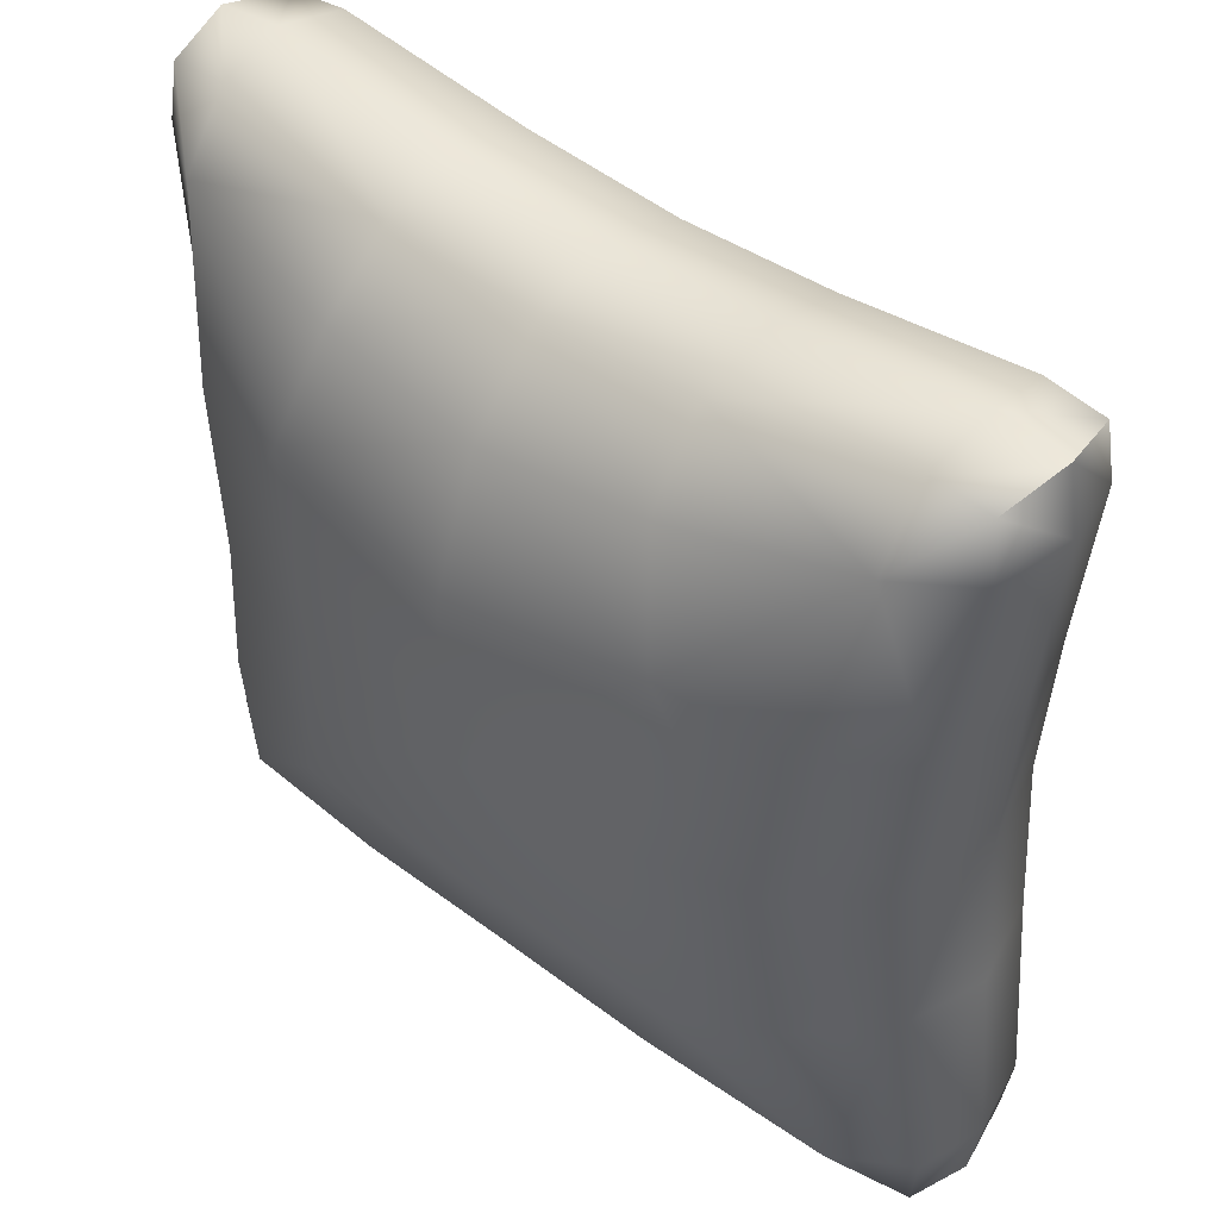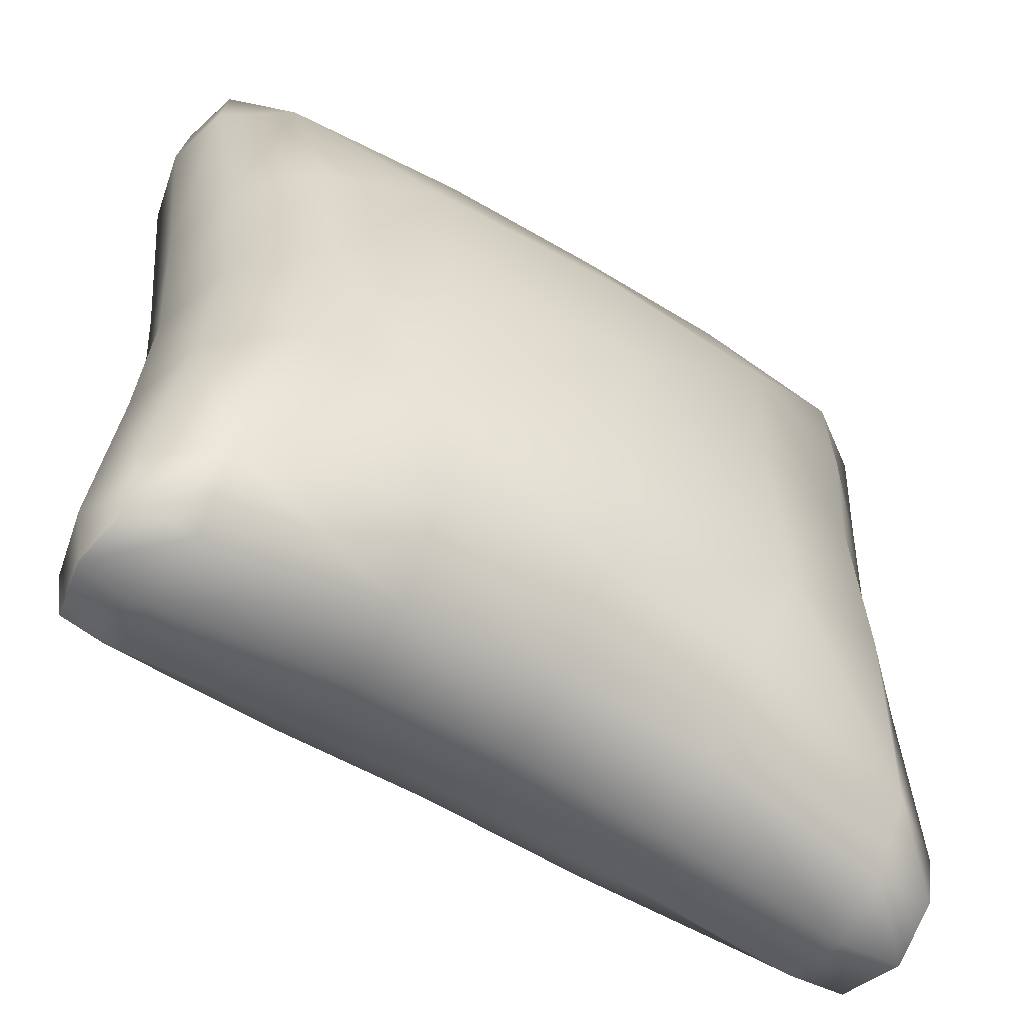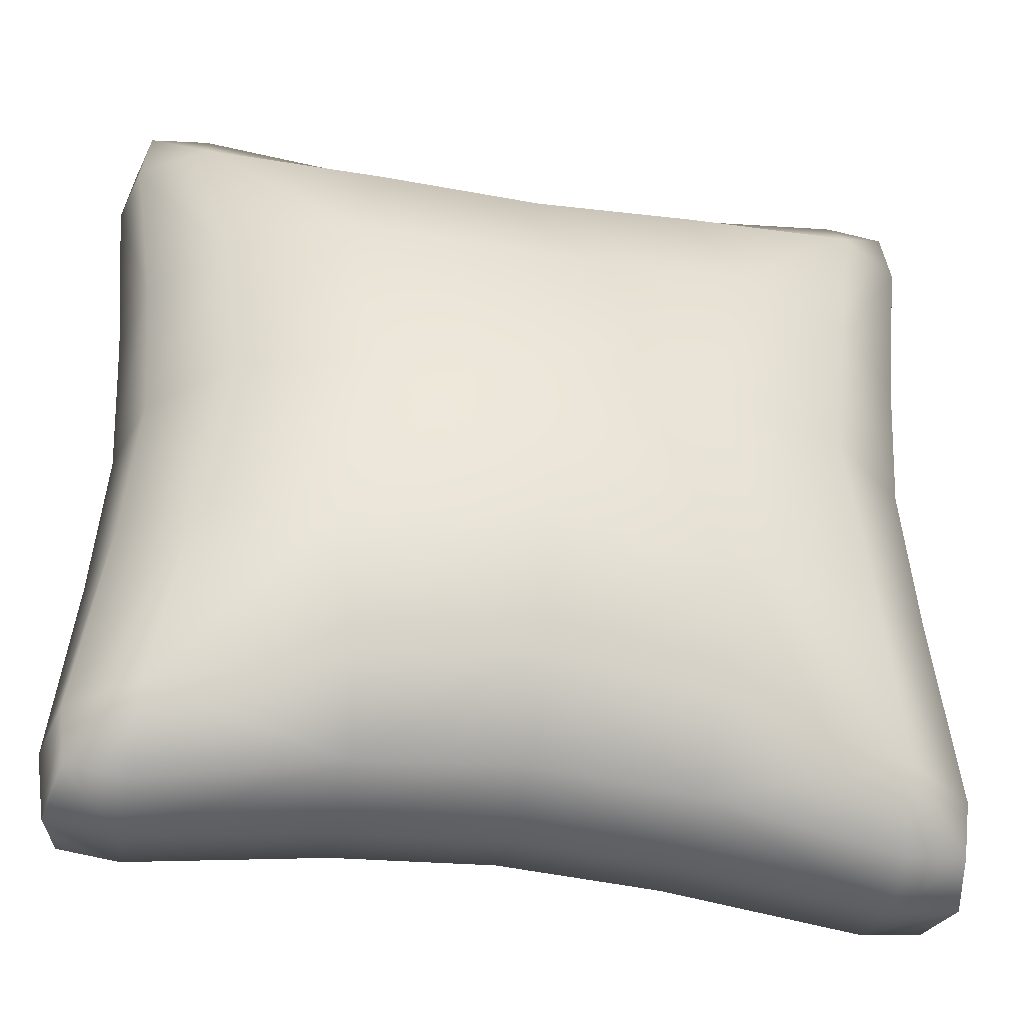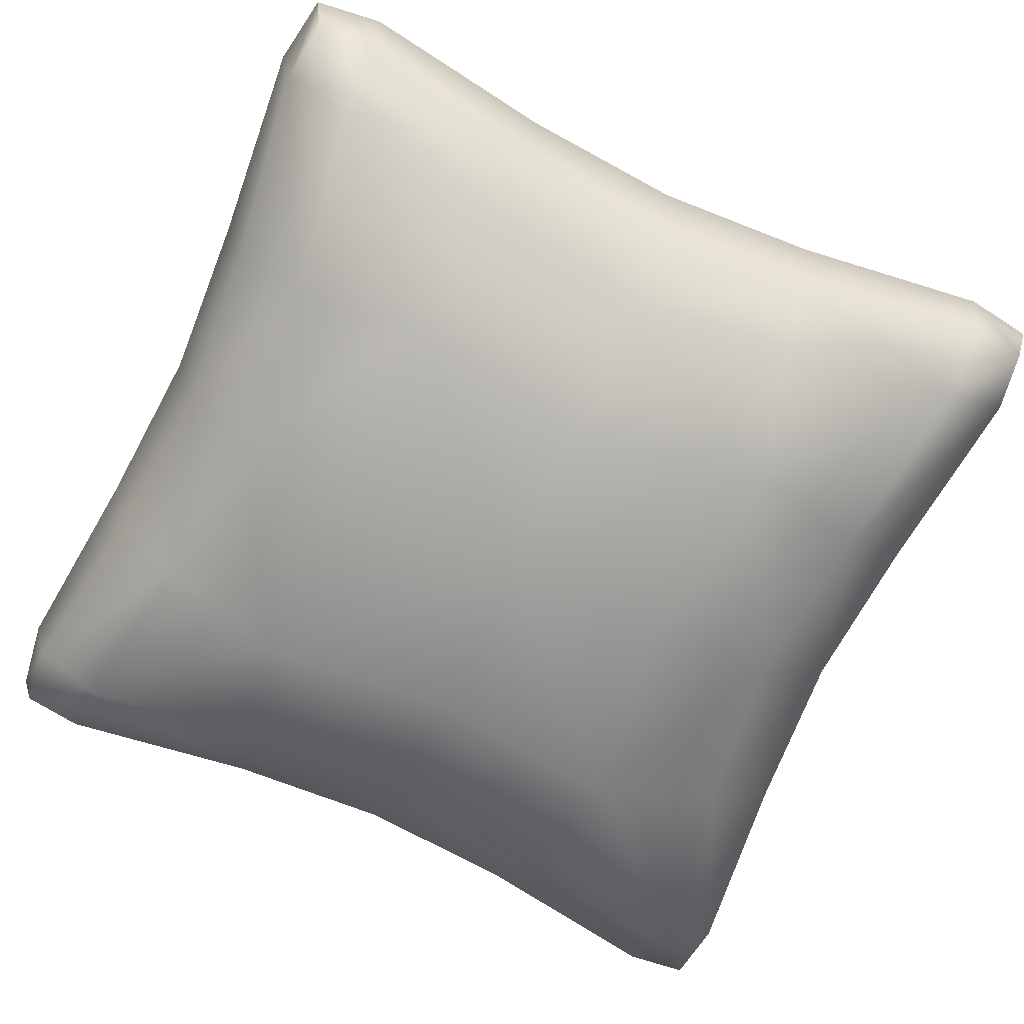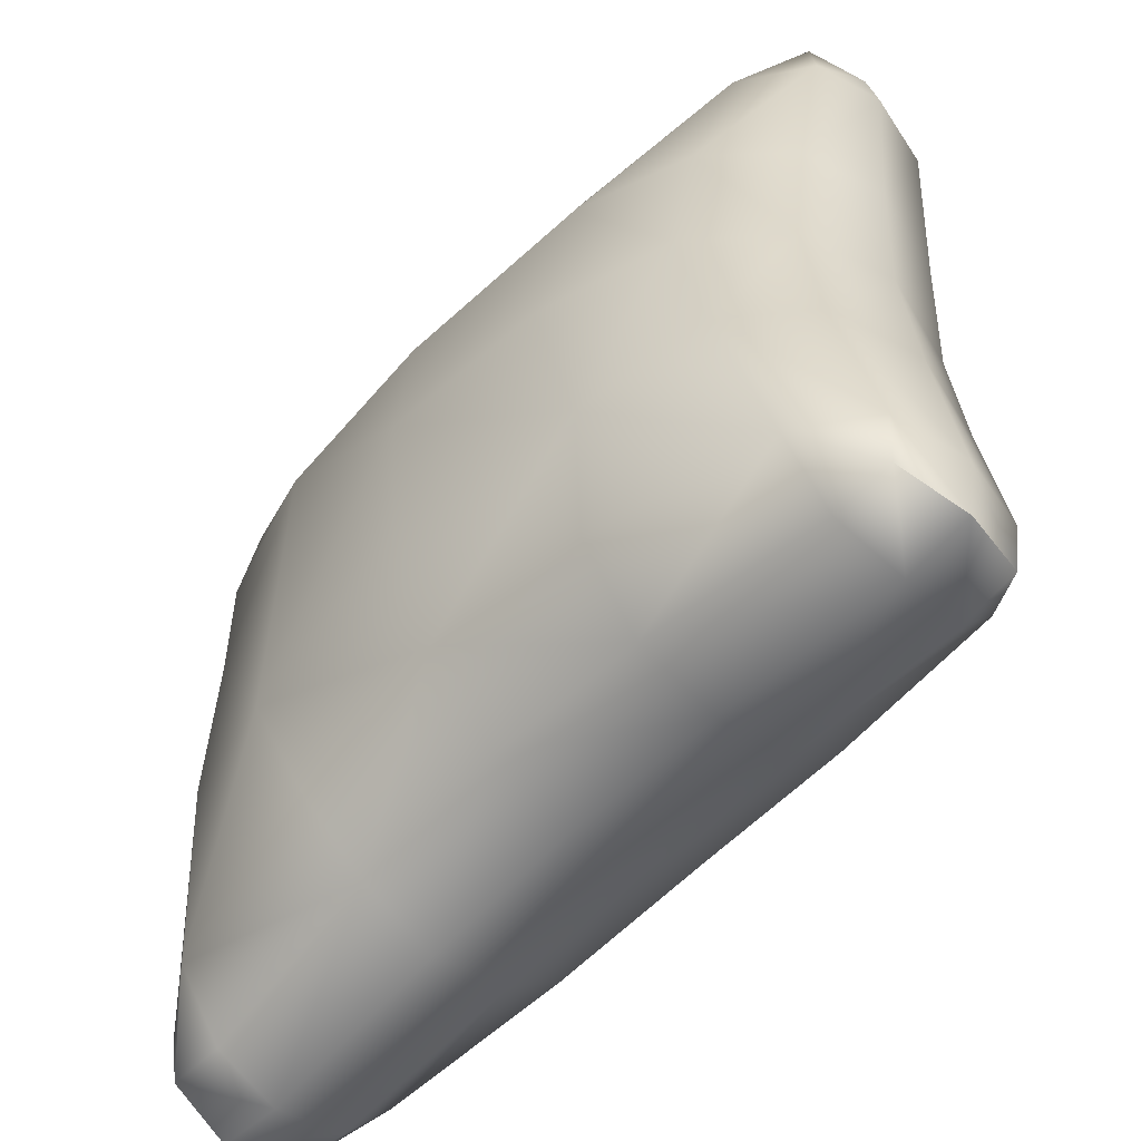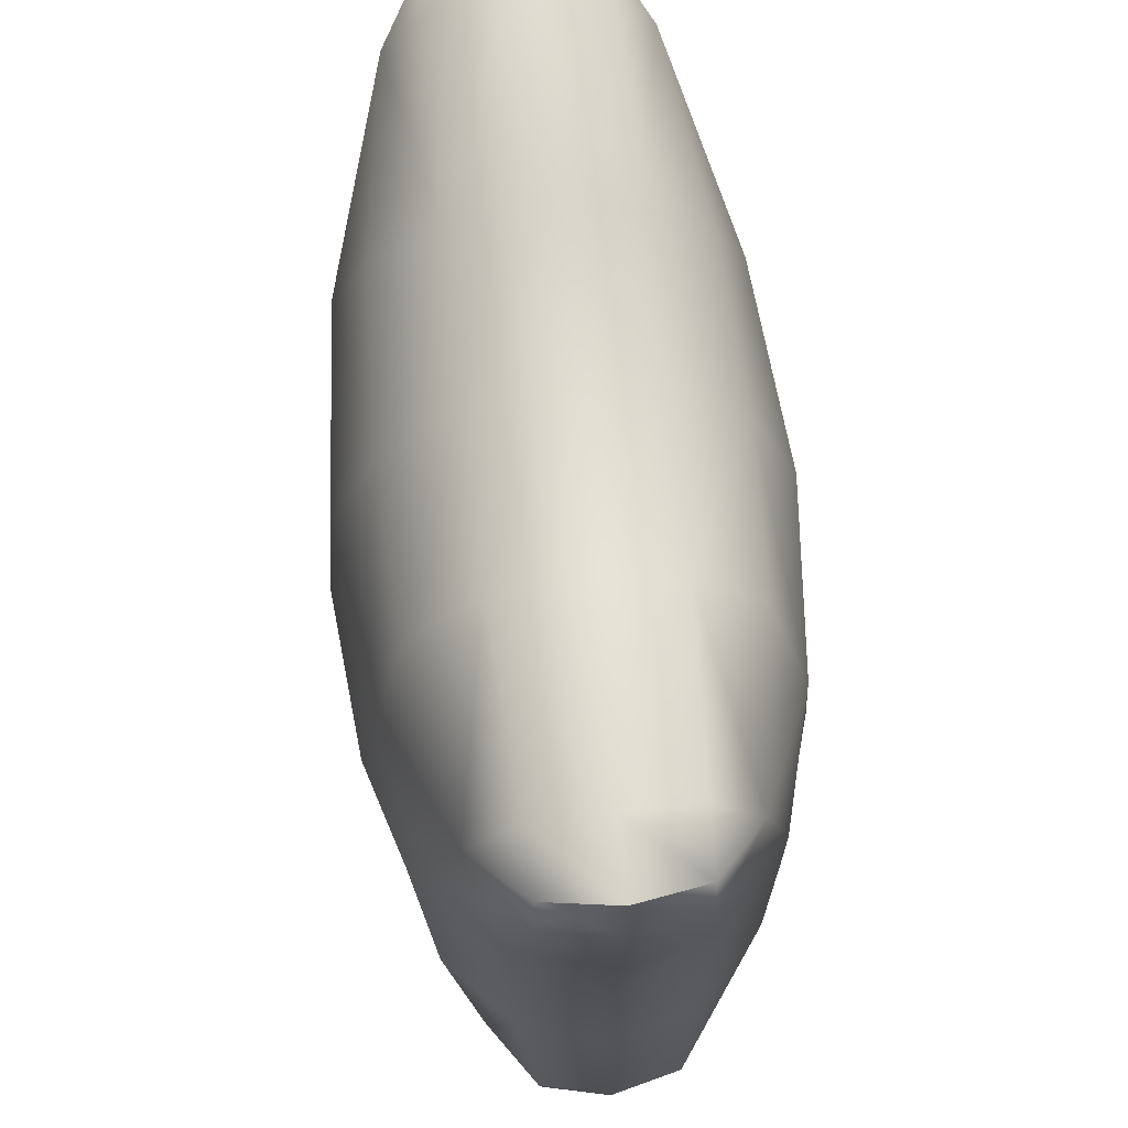
<metadata>
{"format":"obj","ext":"obj","renderer":"f3d","projection":"perspective","resolution":1024,"background":"white","views":[{"elev":45.2,"azim":41.2,"up":"+Y"},{"elev":-57.2,"azim":-32.2,"up":"+Y"},{"elev":-40.7,"azim":169.5,"up":"+Y"},{"elev":-71.9,"azim":-25.0,"up":"+Z"},{"elev":-58.5,"azim":-133.5,"up":"+Y"},{"elev":69.8,"azim":83.7,"up":"+Y"}]}
</metadata>
<code>
o pillow_large_red
v -0.3443 0 0.1887
v -0.3443 0 -0.1863
v -0.4669 0 0.001225
v 0 0.3391 -0.1799
v 0 0.3391 0.1824
v 0 0.4574 0.001225
v 0 0 0.2512
v 0 0 -0.2488
v -0.4035 0.4031 0.137
v -0.4035 0.4031 -0.1346
v -0.4877 0.4894 0.001225
v -0.4364 0 0.1057
v -0.1932 0 0.2344
v -0.4364 0 -0.1032
v -0.1932 0 -0.232
v 0 0.4274 -0.09527
v 0 0.1937 -0.2333
v 0 0.1937 0.2358
v 0 0.4274 0.09772
v -0.4105 0.5 0.001225
v -0.472 0.4735 -0.07648
v -0.5 0.4116 0.001225
v -0.472 0.4735 0.07893
v -0.1925 0.3614 0.1707
v -0.3691 0.1912 0.1769
v -0.1871 0.4693 0.001225
v -0.4784 0.1873 0.001225
v -0.3691 0.1912 -0.1744
v -0.1925 0.3614 -0.1682
v -0.4509 0.183 -0.09856
v -0.1831 0.4416 0.09372
v -0.4509 0.183 0.101
v -0.1831 0.4416 -0.09127
v -0.4041 0.481 -0.07829
v -0.4812 0.4051 -0.08092
v -0.4041 0.481 0.08074
v -0.4812 0.4051 0.08336
v -0.2286 0.2254 -0.2105
v -0.2286 0.2254 0.2129
v 0 -0.3391 -0.1799
v 0 -0.3391 0.1824
v 0 -0.4574 0.001225
v -0.4035 -0.4031 0.137
v -0.4035 -0.4031 -0.1346
v -0.4877 -0.4894 0.001225
v 0 -0.4274 -0.09527
v 0 -0.1937 -0.2333
v 0 -0.1937 0.2358
v 0 -0.4274 0.09772
v -0.4105 -0.5 0.001225
v -0.472 -0.4735 -0.07648
v -0.5 -0.4116 0.001225
v -0.472 -0.4735 0.07893
v -0.1925 -0.3614 0.1707
v -0.3691 -0.1912 0.1769
v -0.1871 -0.4693 0.001225
v -0.4784 -0.1873 0.001225
v -0.3691 -0.1912 -0.1744
v -0.1925 -0.3614 -0.1682
v -0.4509 -0.183 -0.09856
v -0.1831 -0.4416 0.09372
v -0.4509 -0.183 0.101
v -0.1831 -0.4416 -0.09127
v -0.4041 -0.481 -0.07829
v -0.4812 -0.4051 -0.08092
v -0.4041 -0.481 0.08074
v -0.4812 -0.4051 0.08336
v -0.2286 -0.2254 -0.2105
v -0.2286 -0.2254 0.2129
v 0.3443 0 0.1887
v 0.3443 0 -0.1863
v 0.4669 0 0.001225
v 0.4035 0.4031 0.137
v 0.4035 0.4031 -0.1346
v 0.4877 0.4894 0.001225
v 0.4364 0 0.1057
v 0.1932 0 0.2344
v 0.4364 0 -0.1032
v 0.1932 0 -0.232
v 0.4105 0.5 0.001225
v 0.472 0.4735 -0.07648
v 0.5 0.4116 0.001225
v 0.472 0.4735 0.07893
v 0.1925 0.3614 0.1707
v 0.3691 0.1912 0.1769
v 0.1871 0.4693 0.001225
v 0.4784 0.1873 0.001225
v 0.3691 0.1912 -0.1744
v 0.1925 0.3614 -0.1682
v 0.4509 0.183 -0.09856
v 0.1831 0.4416 0.09372
v 0.4509 0.183 0.101
v 0.1831 0.4416 -0.09127
v 0.4041 0.481 -0.07829
v 0.4812 0.4051 -0.08092
v 0.4041 0.481 0.08074
v 0.4812 0.4051 0.08336
v 0.2286 0.2254 -0.2105
v 0.2286 0.2254 0.2129
v 0.4035 -0.4031 0.137
v 0.4035 -0.4031 -0.1346
v 0.4877 -0.4894 0.001225
v 0.4105 -0.5 0.001225
v 0.472 -0.4735 -0.07648
v 0.5 -0.4116 0.001225
v 0.472 -0.4735 0.07893
v 0.1925 -0.3614 0.1707
v 0.3691 -0.1912 0.1769
v 0.1871 -0.4693 0.001225
v 0.4784 -0.1873 0.001225
v 0.3691 -0.1912 -0.1744
v 0.1925 -0.3614 -0.1682
v 0.4509 -0.183 -0.09856
v 0.1831 -0.4416 0.09372
v 0.4509 -0.183 0.101
v 0.1831 -0.4416 -0.09127
v 0.4041 -0.481 -0.07829
v 0.4812 -0.4051 -0.08092
v 0.4041 -0.481 0.08074
v 0.4812 -0.4051 0.08336
v 0.2286 -0.2254 -0.2105
v 0.2286 -0.2254 0.2129
f 3 27 30 14
f 31 36 9 24
f 22 35 30 27
f 14 30 28 2
f 9 25 39
f 9 39 24
f 10 29 38
f 6 26 31 19
f 37 22 27 32
f 20 36 31 26
f 19 31 24 5
f 10 38 28
f 9 37 32 25
f 32 27 3 12
f 25 32 12 1
f 4 29 33 16
f 35 10 28 30
f 10 34 33 29
f 16 33 26 6
f 34 10 21
f 20 34 21 11
f 11 21 35 22
f 21 10 35
f 36 20 11 23
f 9 36 23
f 9 23 37
f 23 11 22 37
f 8 15 38 17
f 2 28 38 15
f 4 17 38 29
f 5 24 39 18
f 1 13 39 25
f 7 18 39 13
f 33 34 20 26
f 3 14 60 57
f 61 54 43 66
f 52 57 60 65
f 14 2 58 60
f 43 69 55
f 43 54 69
f 44 68 59
f 42 49 61 56
f 67 62 57 52
f 50 56 61 66
f 49 41 54 61
f 44 58 68
f 43 55 62 67
f 62 12 3 57
f 55 1 12 62
f 40 46 63 59
f 65 60 58 44
f 44 59 63 64
f 46 42 56 63
f 64 51 44
f 50 45 51 64
f 45 52 65 51
f 51 65 44
f 66 53 45 50
f 43 53 66
f 43 67 53
f 53 67 52 45
f 8 47 68 15
f 2 15 68 58
f 40 59 68 47
f 41 48 69 54
f 1 55 69 13
f 7 13 69 48
f 63 56 50 64
f 72 78 90 87
f 91 84 73 96
f 82 87 90 95
f 78 71 88 90
f 73 99 85
f 73 84 99
f 74 98 89
f 6 19 91 86
f 97 92 87 82
f 80 86 91 96
f 19 5 84 91
f 74 88 98
f 73 85 92 97
f 92 76 72 87
f 85 70 76 92
f 4 16 93 89
f 95 90 88 74
f 74 89 93 94
f 16 6 86 93
f 94 81 74
f 80 75 81 94
f 75 82 95 81
f 81 95 74
f 96 83 75 80
f 73 83 96
f 73 97 83
f 83 97 82 75
f 8 17 98 79
f 71 79 98 88
f 4 89 98 17
f 5 18 99 84
f 70 85 99 77
f 7 77 99 18
f 93 86 80 94
f 72 110 113 78
f 114 119 100 107
f 105 118 113 110
f 78 113 111 71
f 100 108 122
f 100 122 107
f 101 112 121
f 42 109 114 49
f 120 105 110 115
f 103 119 114 109
f 49 114 107 41
f 101 121 111
f 100 120 115 108
f 115 110 72 76
f 108 115 76 70
f 40 112 116 46
f 118 101 111 113
f 101 117 116 112
f 46 116 109 42
f 117 101 104
f 103 117 104 102
f 102 104 118 105
f 104 101 118
f 119 103 102 106
f 100 119 106
f 100 106 120
f 106 102 105 120
f 8 79 121 47
f 71 111 121 79
f 40 47 121 112
f 41 107 122 48
f 70 77 122 108
f 7 48 122 77
f 116 117 103 109

</code>
